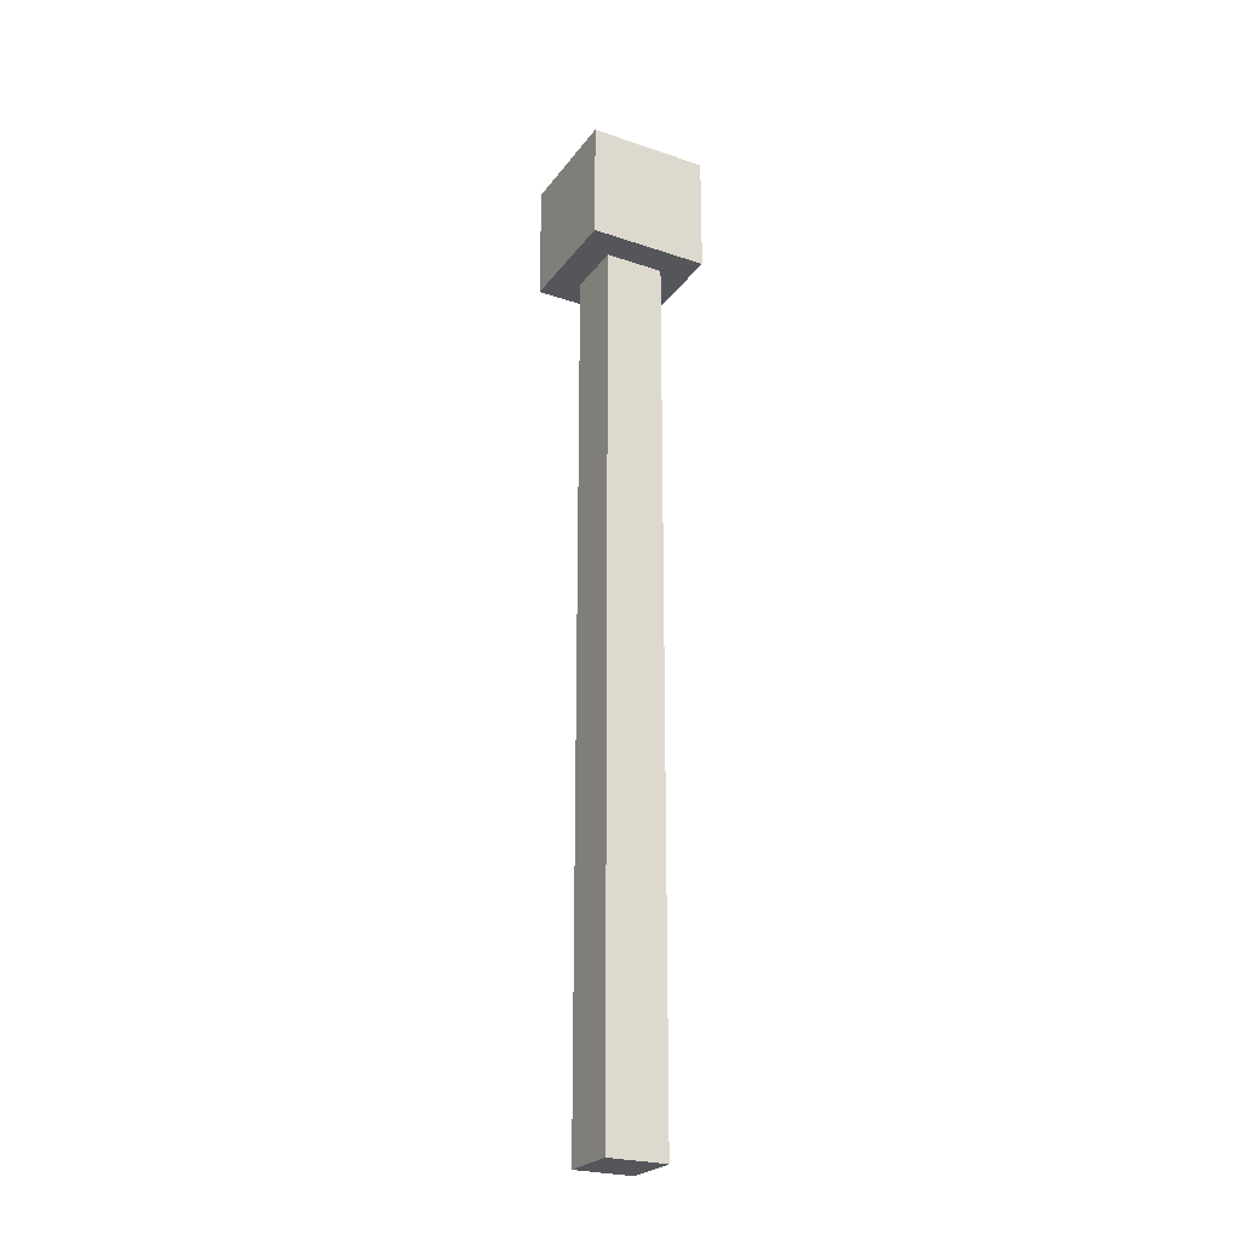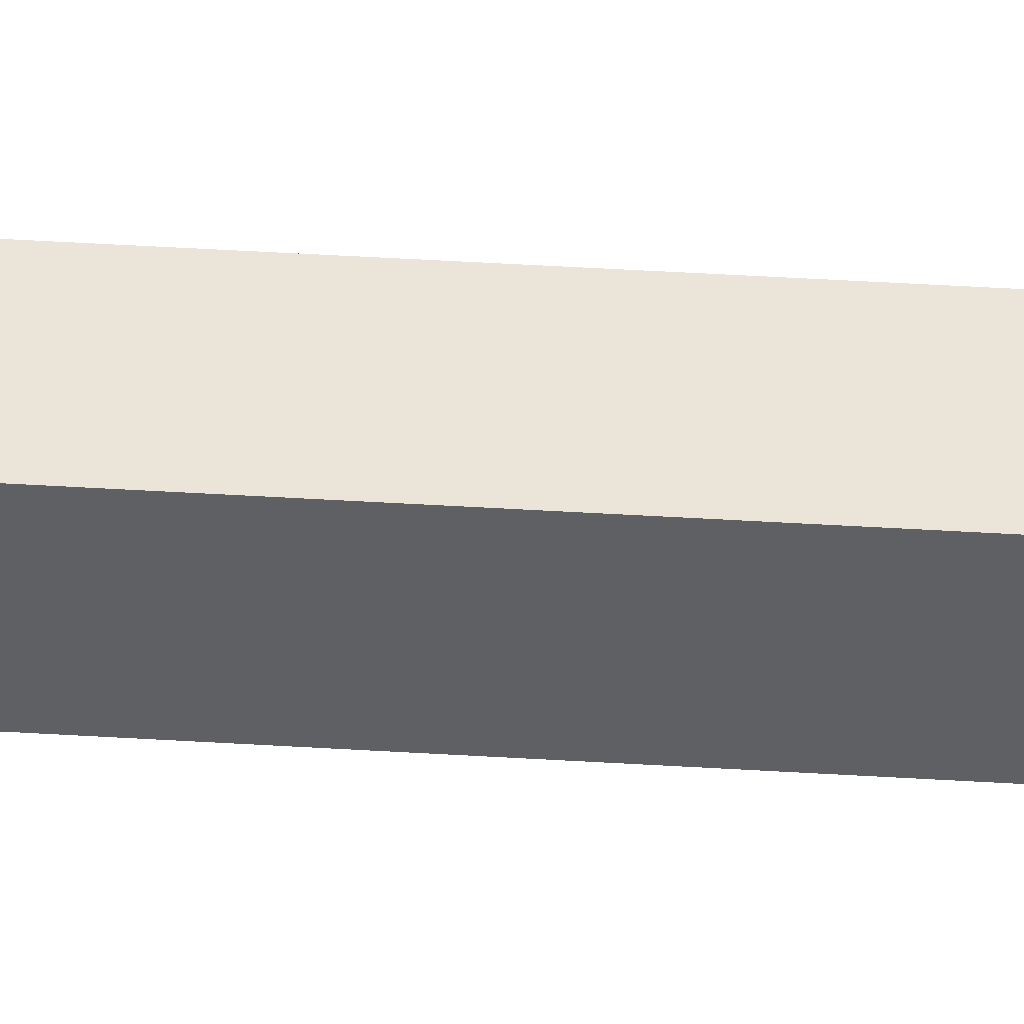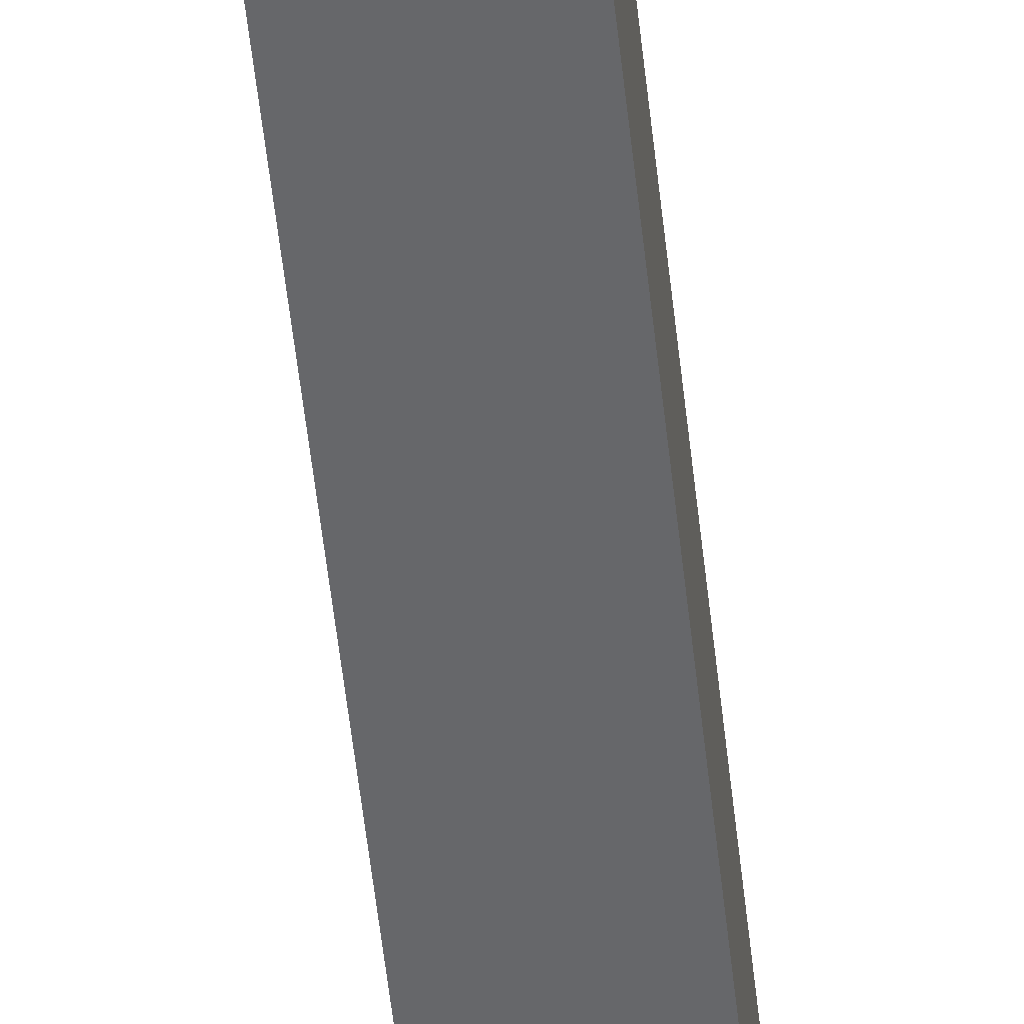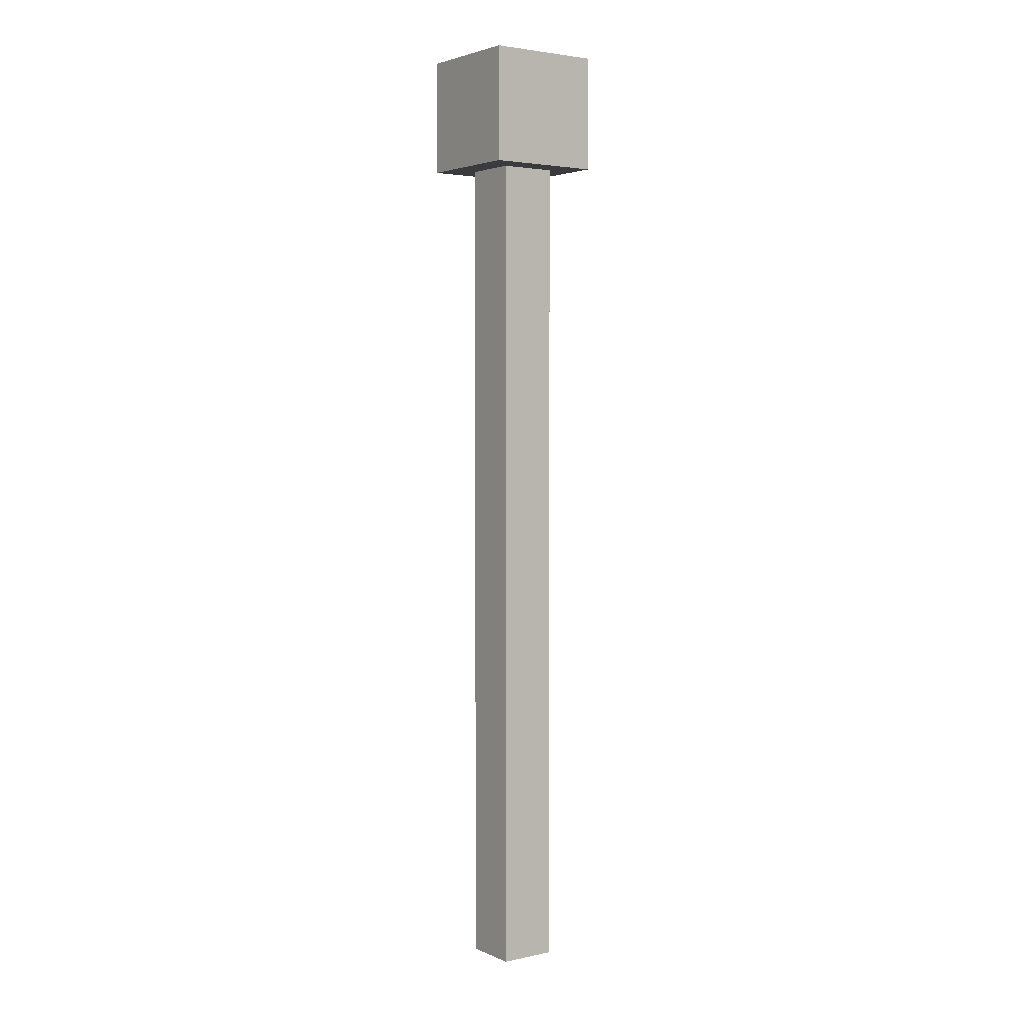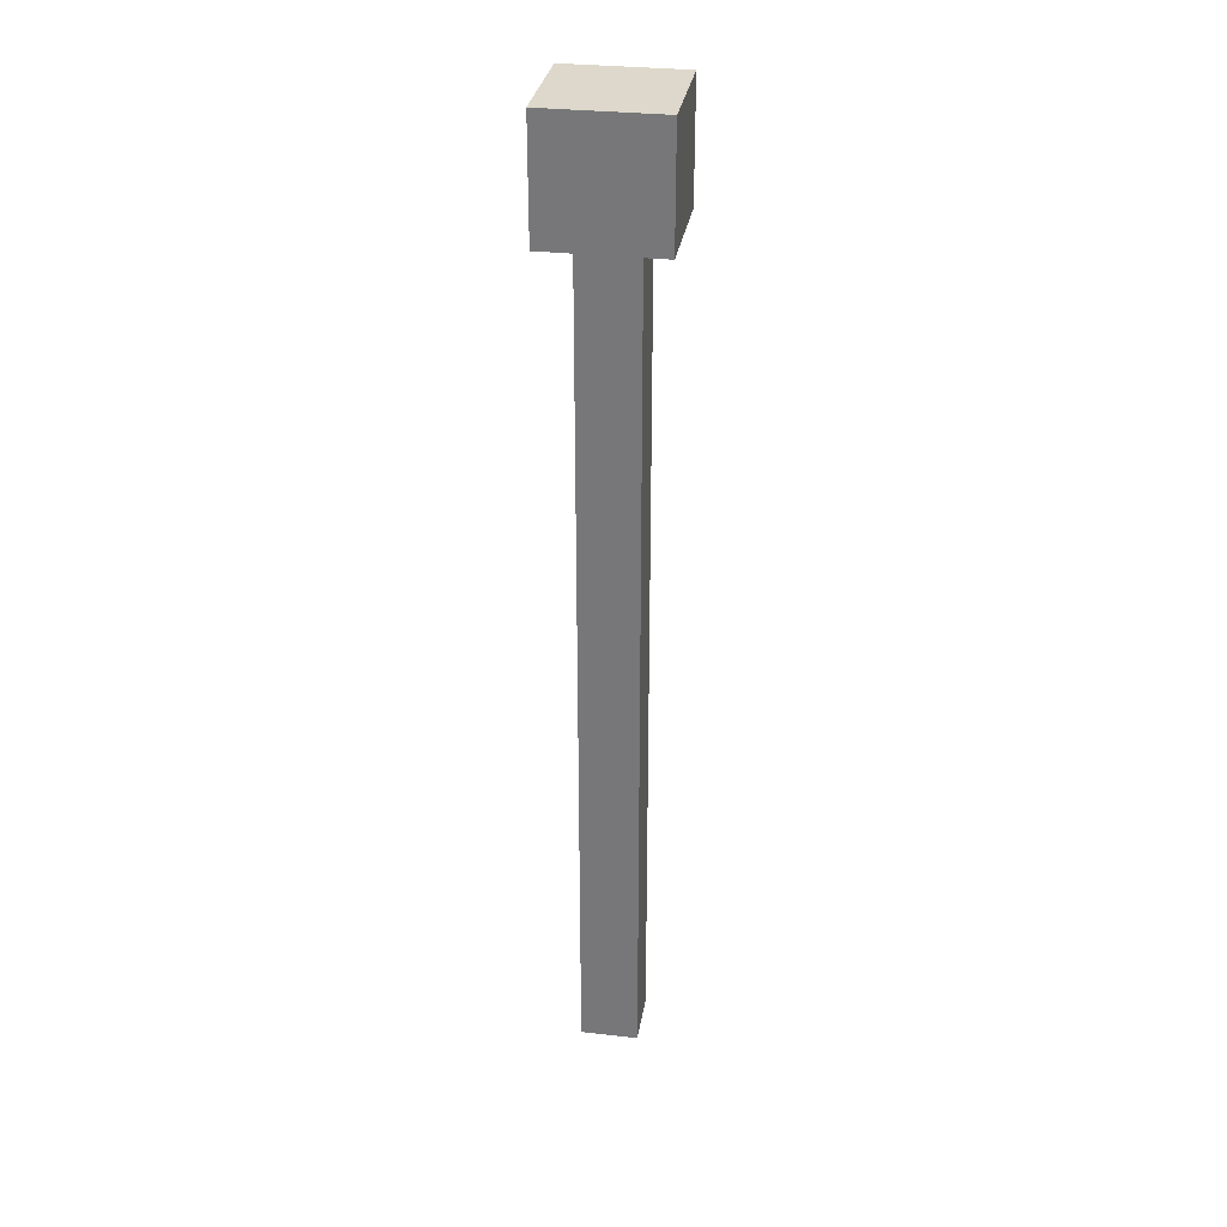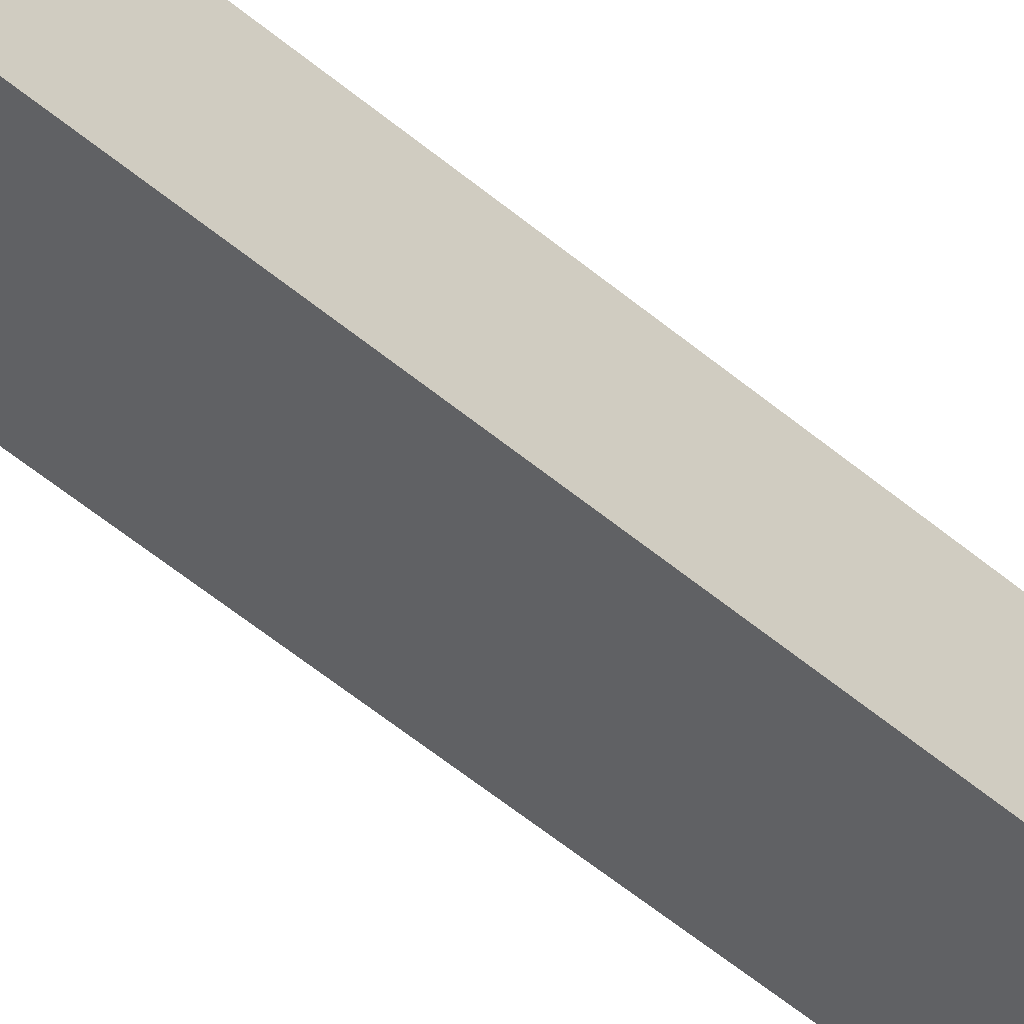
<metadata>
{"format":"obj","ext":"obj","renderer":"f3d","projection":"perspective","resolution":1024,"background":"white","views":[{"elev":-25.2,"azim":-28.3,"up":"+Y"},{"elev":44.5,"azim":-85.9,"up":"+Z"},{"elev":-52.1,"azim":-174.0,"up":"+Z"},{"elev":3.1,"azim":-35.6,"up":"+Y"},{"elev":31.3,"azim":-80.8,"up":"+Y"},{"elev":-46.9,"azim":45.2,"up":"+Z"}]}
</metadata>
<code>
g emperors2_palace_firewheel003
v -0.06322 0 0
v -0.06322 1.867 1.192e-07
v -0.06322 1.867 0.1264
v -0.06322 0 0.1264
v -0.128 1.867 0.1906
v -0.128 1.867 -0.06536
v -0.128 2.123 -0.06536
v -0.128 2.123 0.1906
v -0.128 1.867 -0.06536
v 0.128 1.867 -0.06536
v 0.128 2.123 -0.06536
v -0.128 2.123 -0.06536
v 0.128 1.867 -0.06536
v 0.128 1.867 0.1906
v 0.128 2.123 0.1906
v 0.128 2.123 -0.06536
v 0.128 1.867 0.1906
v -0.128 1.867 0.1906
v -0.128 2.123 0.1906
v 0.128 2.123 0.1906
v -0.128 1.867 -0.06536
v -0.128 1.867 0.1906
v 0.128 1.867 0.1906
v 0.128 1.867 -0.06536
v 0.128 2.123 -0.06536
v 0.128 2.123 0.1906
v -0.128 2.123 0.1906
v -0.128 2.123 -0.06536
v 0.06322 1.867 1.192e-07
v 0.06322 0 0
v 0.06322 0 0.1264
v 0.06322 1.867 0.1264
v -0.06322 1.867 1.192e-07
v -0.06322 0 0
v 0.06322 0 0
v 0.06322 1.867 1.192e-07
v 0.06322 1.867 0.1264
v 0.06322 0 0.1264
v -0.06322 0 0.1264
v -0.06322 1.867 0.1264
v -0.06322 0 0.1264
v 0.06322 0 0.1264
v 0.06322 0 0
v -0.06322 0 0
g emperors2_palace_firewheel003_0
f 3 2 1
f 4 3 1
f 7 6 5
f 8 7 5
f 11 10 9
f 12 11 9
f 15 14 13
f 16 15 13
f 19 18 17
f 20 19 17
f 23 22 21
f 24 23 21
f 27 26 25
f 28 27 25
f 31 30 29
f 32 31 29
f 35 34 33
f 36 35 33
f 39 38 37
f 40 39 37
f 43 42 41
f 44 43 41

</code>
